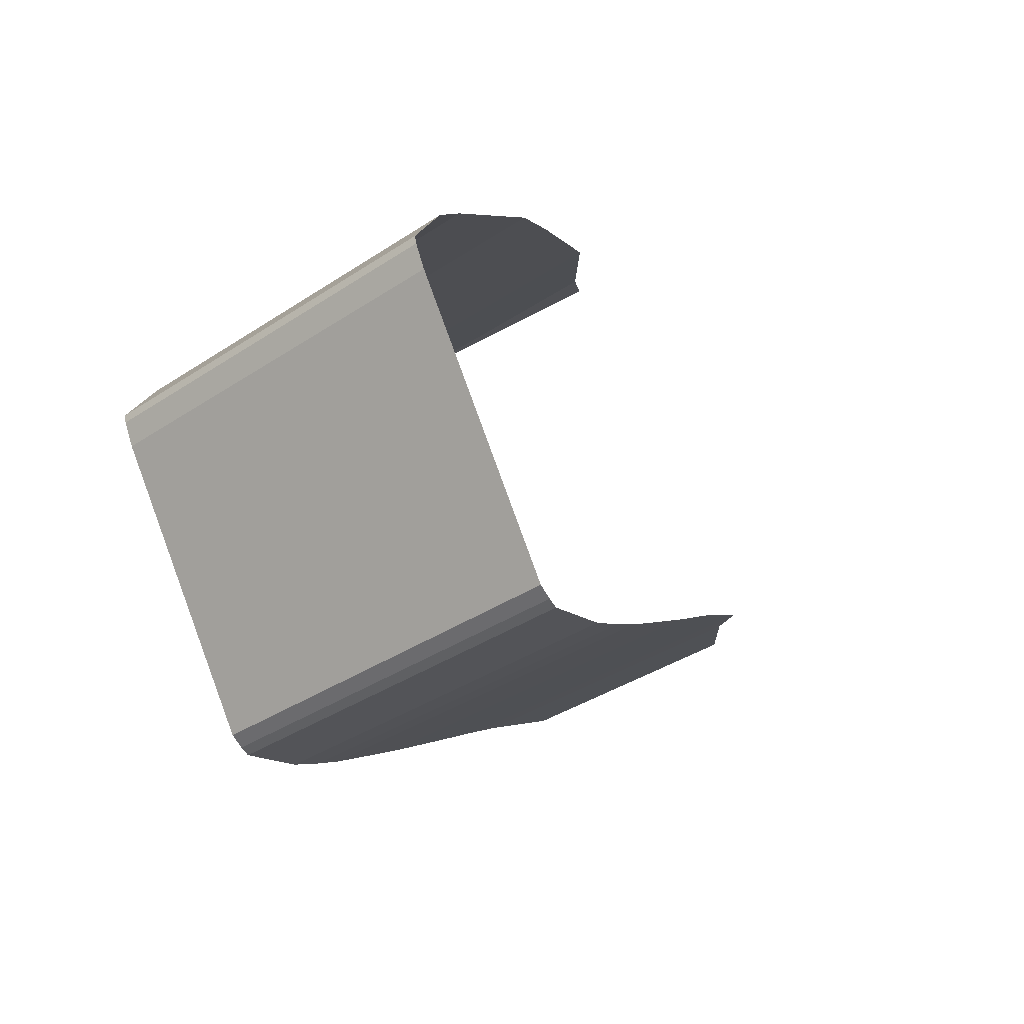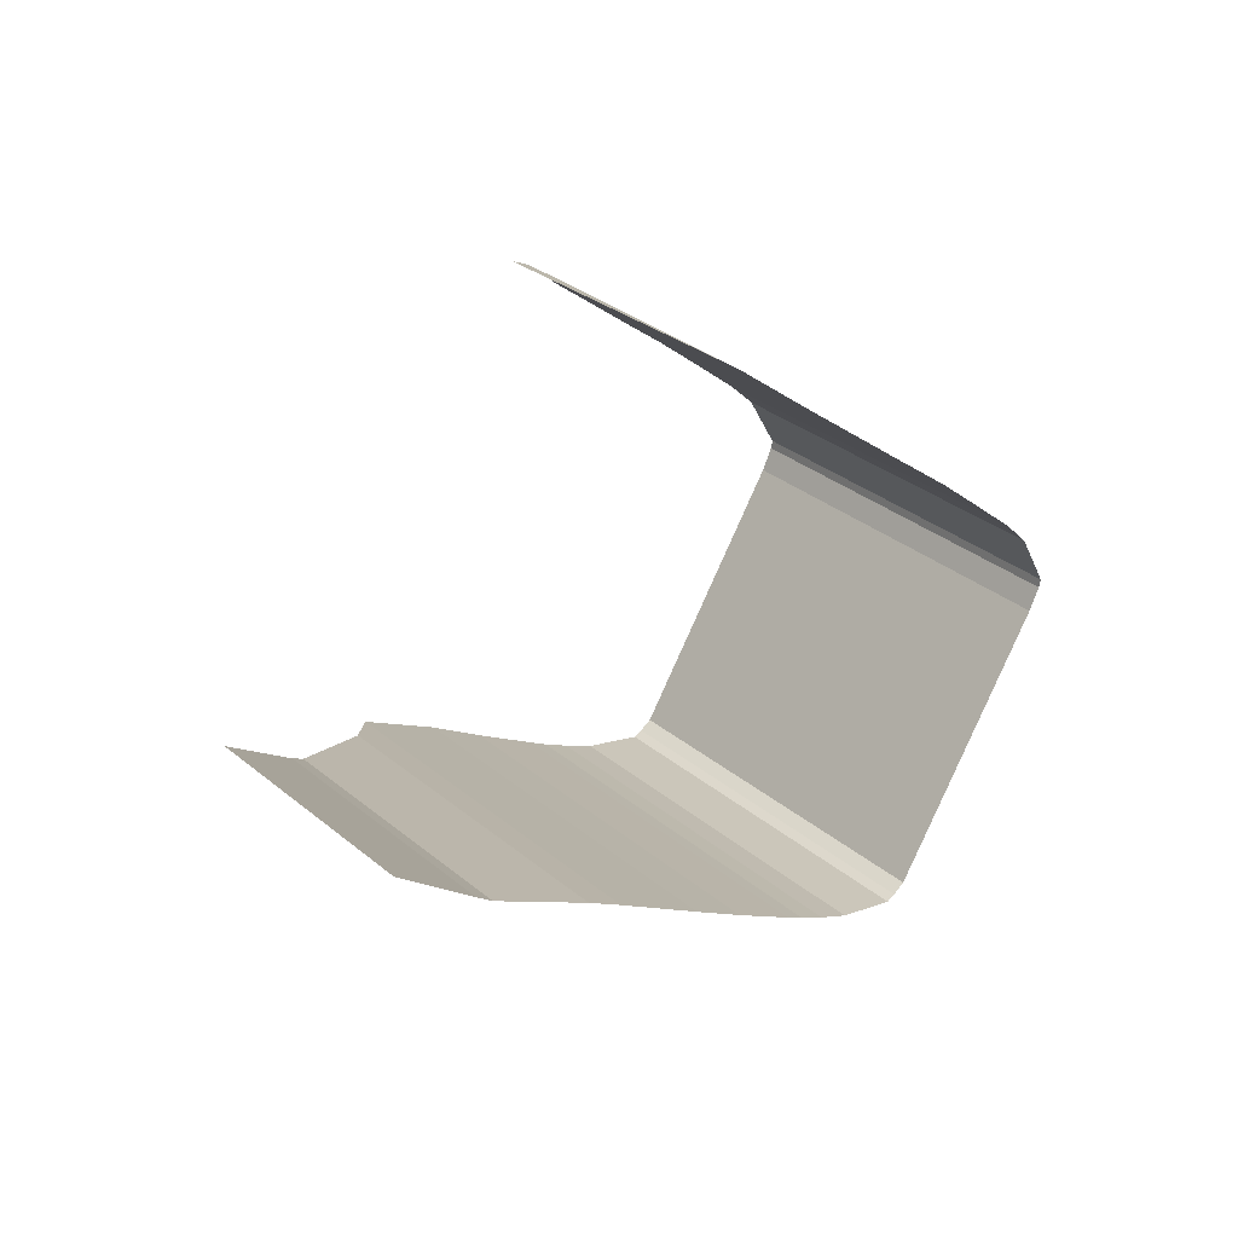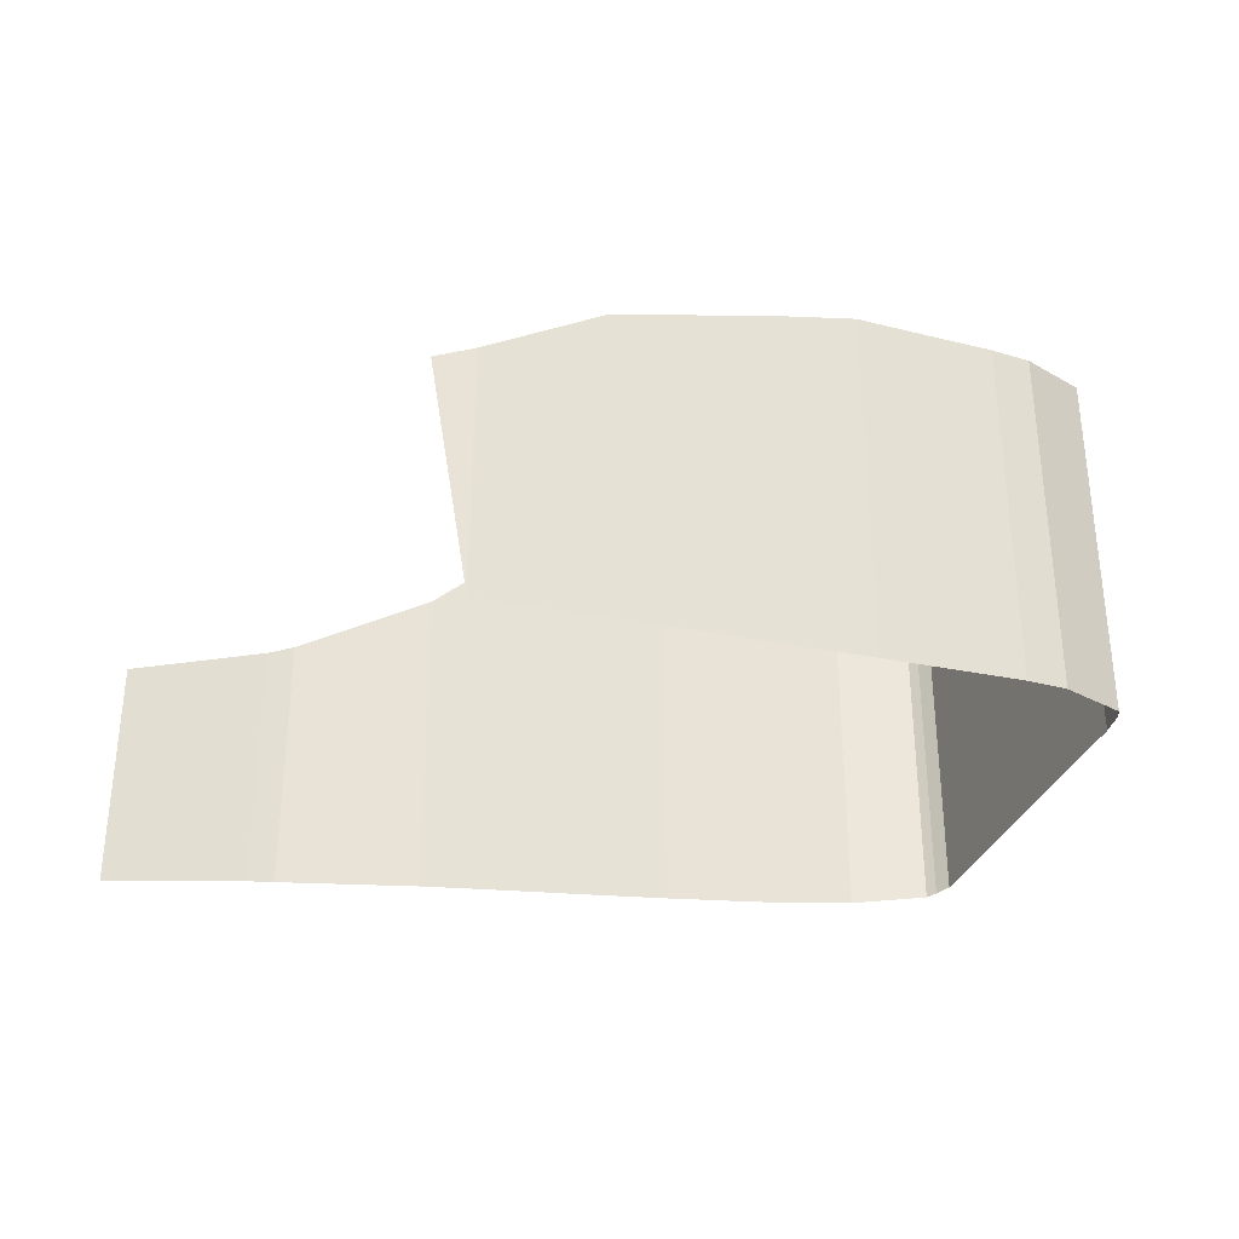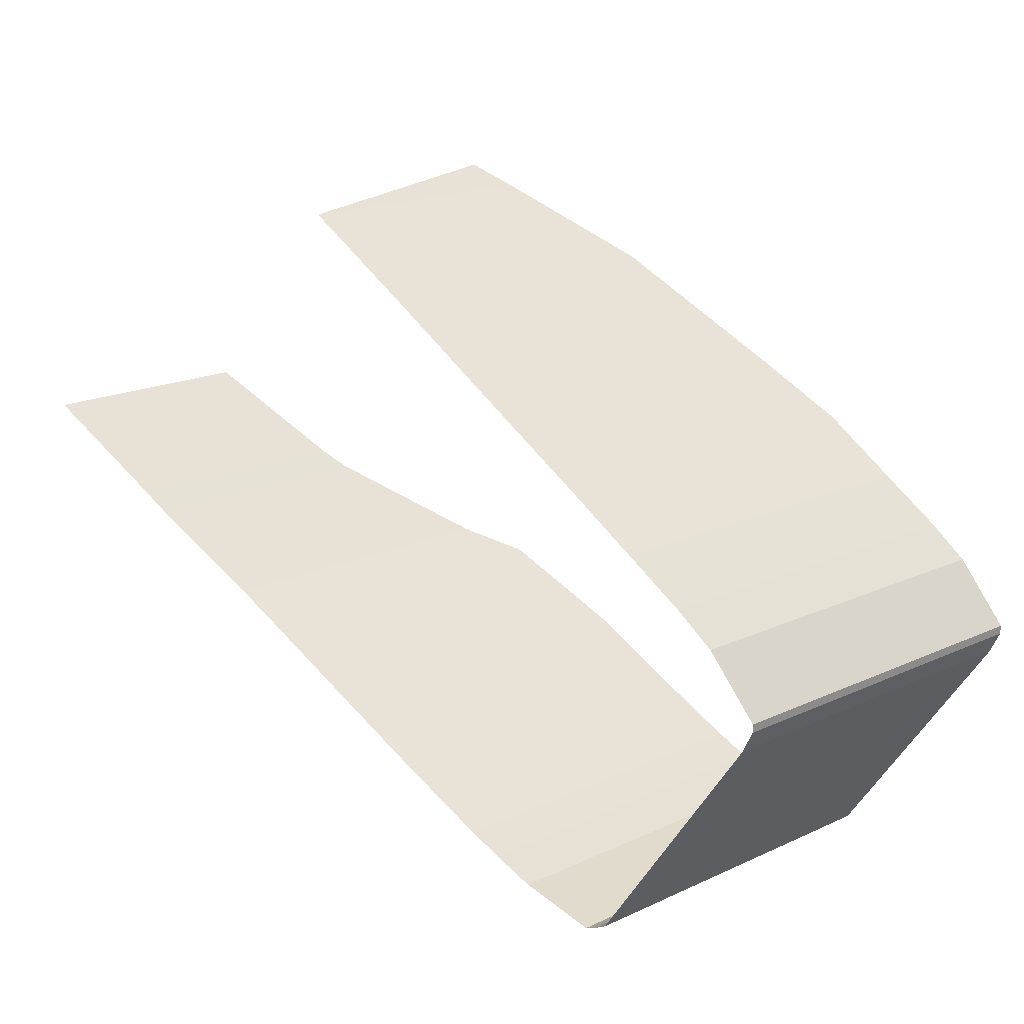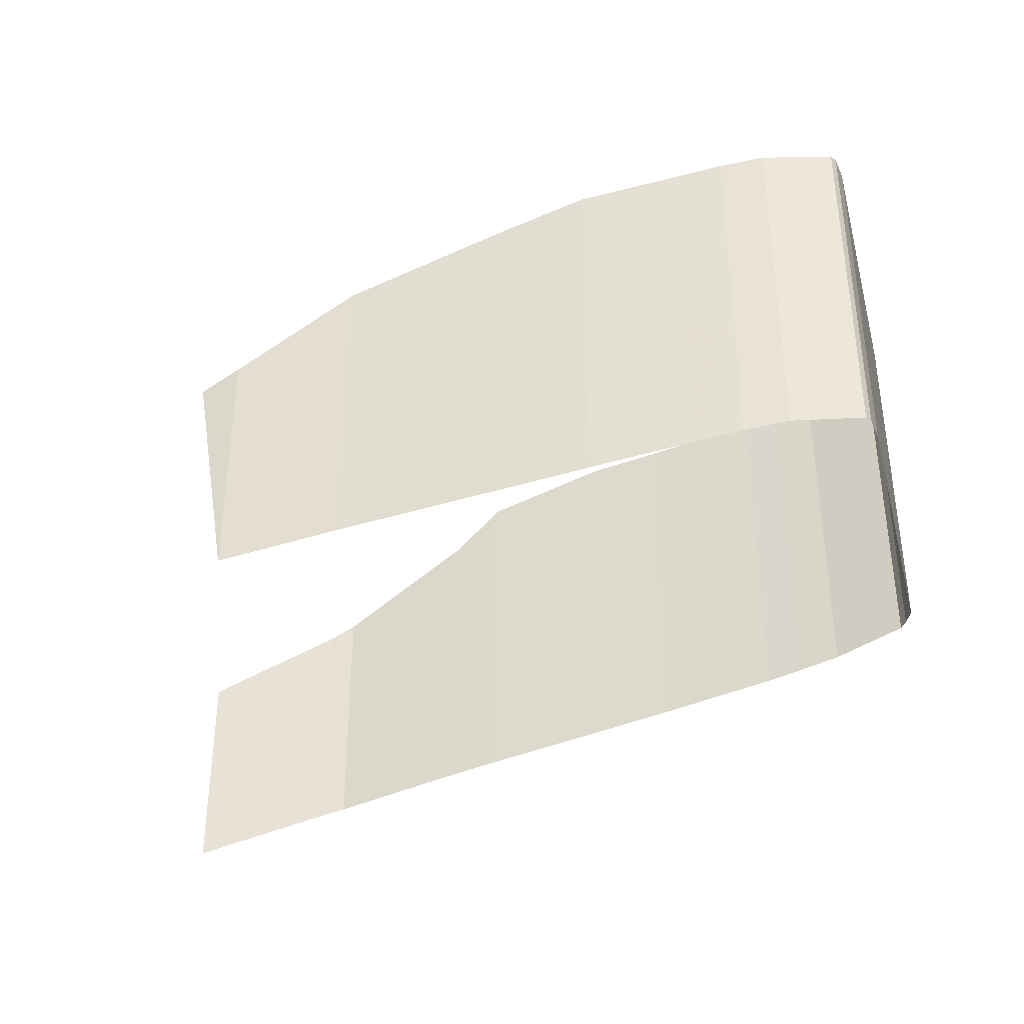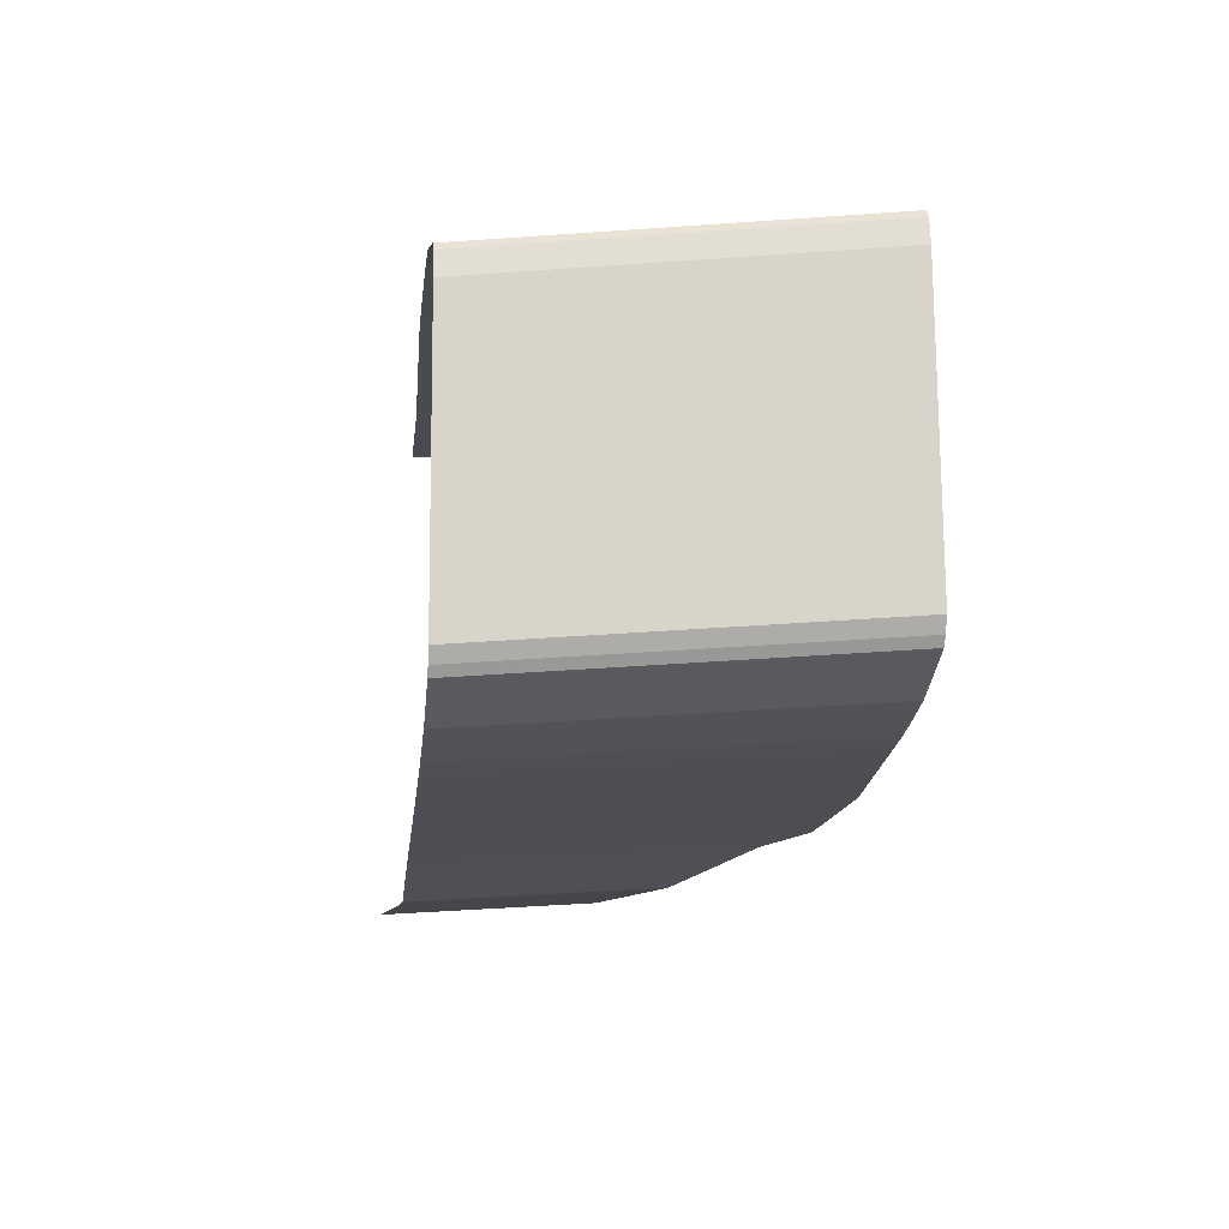
<metadata>
{"format":"obj","ext":"obj","renderer":"f3d","projection":"perspective","resolution":1024,"background":"white","views":[{"elev":-36.2,"azim":131.1,"up":"+Z"},{"elev":31.0,"azim":-40.1,"up":"+Z"},{"elev":-35.4,"azim":10.9,"up":"+Y"},{"elev":17.7,"azim":47.4,"up":"+Z"},{"elev":-38.8,"azim":48.8,"up":"+Y"},{"elev":-50.9,"azim":94.4,"up":"+Z"}]}
</metadata>
<code>
v -524 -54.41 330.6
v -524 -51.56 330.6
v -522.7 -53.92 329.4
v -522.7 -50.72 329.4
v -522.4 -53.84 329.2
v -522.4 -50.52 329.2
v -520.9 -53.55 328.3
v -520.9 -49.38 328.3
v -520.4 -53.44 328
v -520.4 -48.75 328
v -519.1 -53.17 327.1
v -519.1 -48.26 327.1
v -518.3 -53.01 326.5
v -518.3 -48.11 326.5
v -517.3 -52.82 325.9
v -517.3 -47.92 325.9
v -517 -52.76 325.7
v -517 -47.86 325.7
v -516.6 -52.68 325.5
v -516.6 -47.78 325.5
v -516.1 -52.59 325.2
v -516.1 -47.68 325.2
v -515.2 -52.42 324.9
v -515.2 -47.52 324.9
v -515 -52.4 325
v -515 -47.5 325
v -514.9 -52.38 325
v -514.9 -47.48 325
v -514.7 -52.37 325.2
v -514.7 -47.47 325.2
v -512.7 -52.24 328.1
v -512.7 -47.34 328.1
v -512.6 -52.24 328.4
v -512.6 -47.33 328.4
v -512.6 -47.35 328.5
v -512.6 -52.25 328.5
v -513.1 -47.5 329.4
v -513.1 -52.41 329.4
v -513.6 -47.6 329.8
v -513.6 -52.51 329.8
v -514.3 -47.75 330.3
v -514.3 -52.65 330.3
v -515.1 -47.91 331
v -515.1 -52.83 331
v -516 -48.3 331.7
v -516 -52.99 331.7
v -517.8 -49.13 333
v -517.8 -53.3 333
v -519 -50.24 333.9
v -519 -53.56 333.9
v -519.4 -50.51 334.2
v -519.4 -53.71 334.2
v -520.5 -51.24 334.9
v -520.5 -54.09 334.9
f 1 2 3
f 3 2 4
f 3 4 5
f 5 4 6
f 5 6 7
f 7 6 8
f 7 8 9
f 9 8 10
f 9 10 11
f 11 10 12
f 11 12 13
f 13 12 14
f 13 14 15
f 15 14 16
f 15 16 17
f 17 16 18
f 17 18 19
f 19 18 20
f 19 20 21
f 21 20 22
f 21 22 23
f 23 22 24
f 23 24 25
f 25 24 26
f 25 26 27
f 27 26 28
f 27 28 29
f 29 28 30
f 29 30 31
f 31 30 32
f 31 32 33
f 33 32 34
f 33 34 33
f 33 34 35
f 33 35 36
f 36 35 37
f 36 37 38
f 38 37 39
f 38 39 40
f 40 39 41
f 40 41 42
f 42 41 43
f 42 43 44
f 44 43 45
f 44 45 46
f 46 45 47
f 46 47 48
f 48 47 49
f 48 49 50
f 50 49 51

</code>
